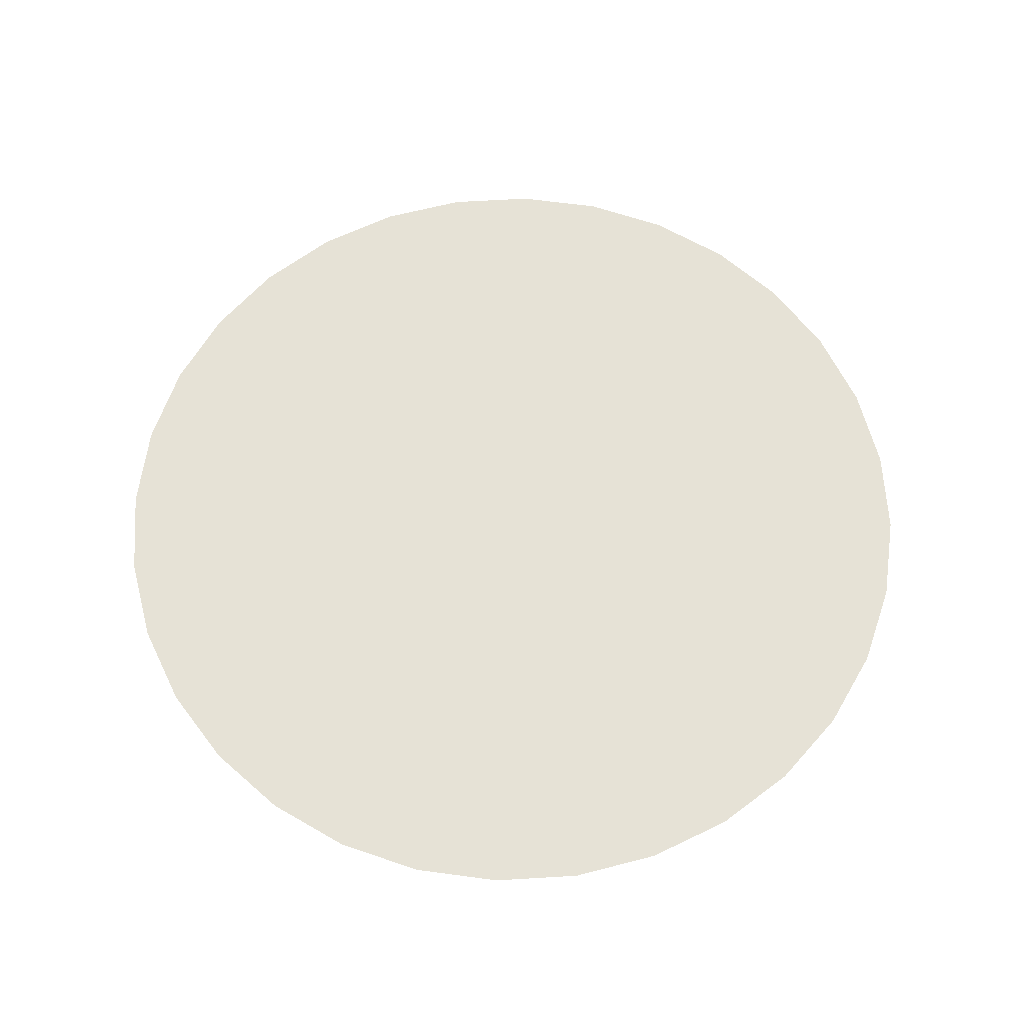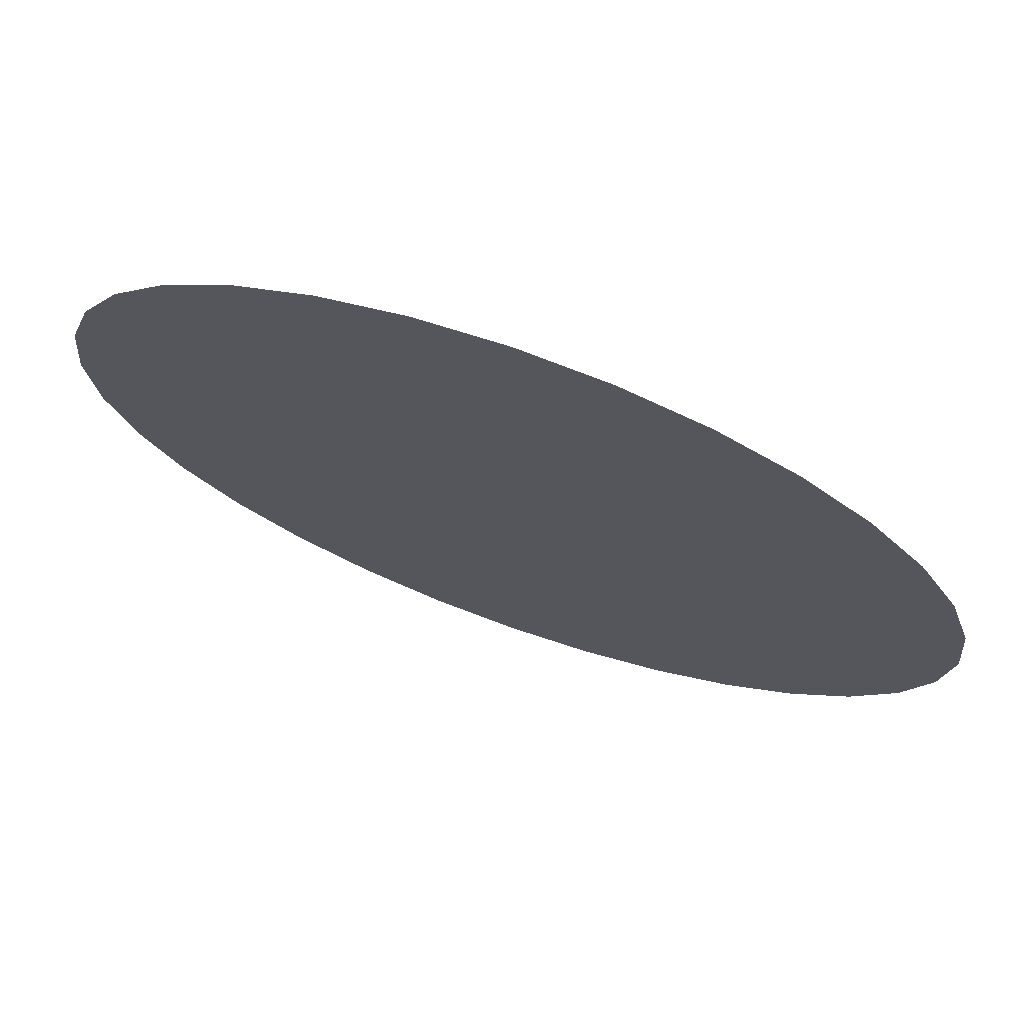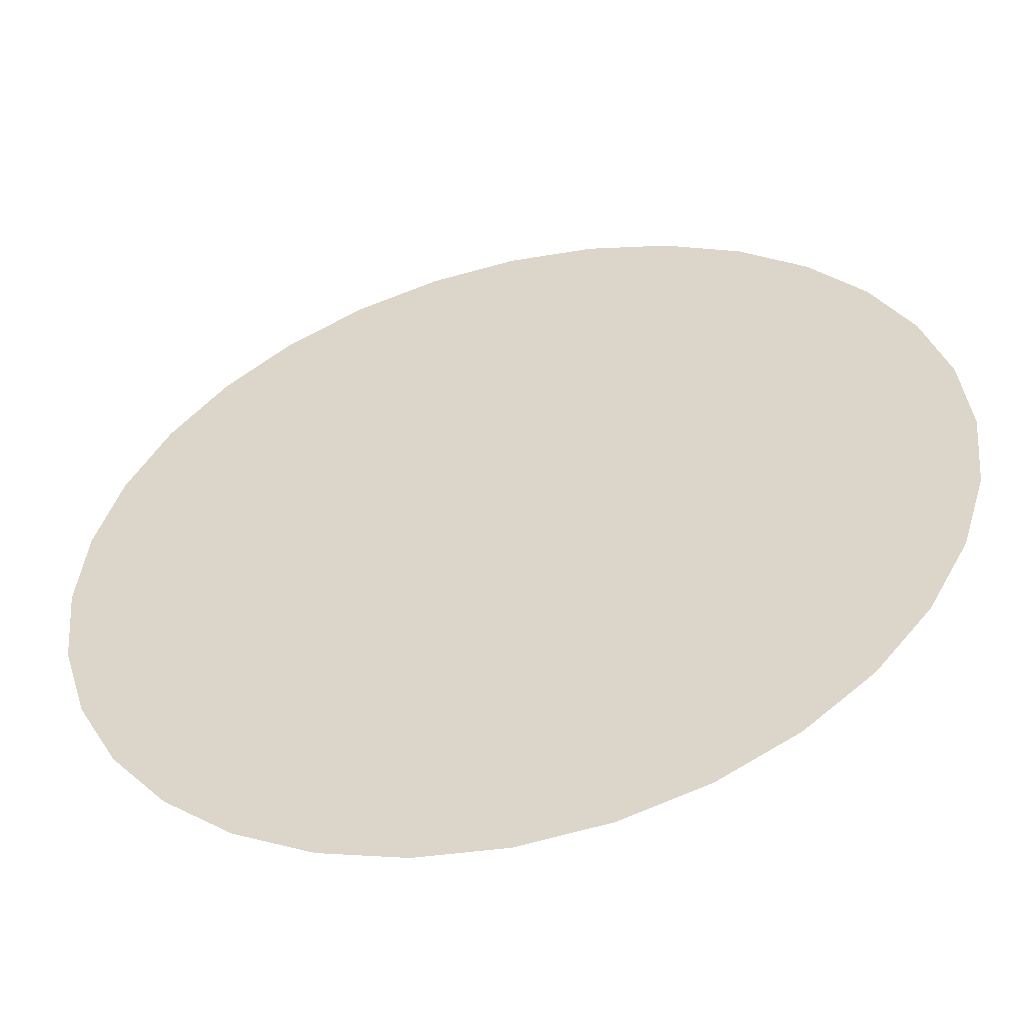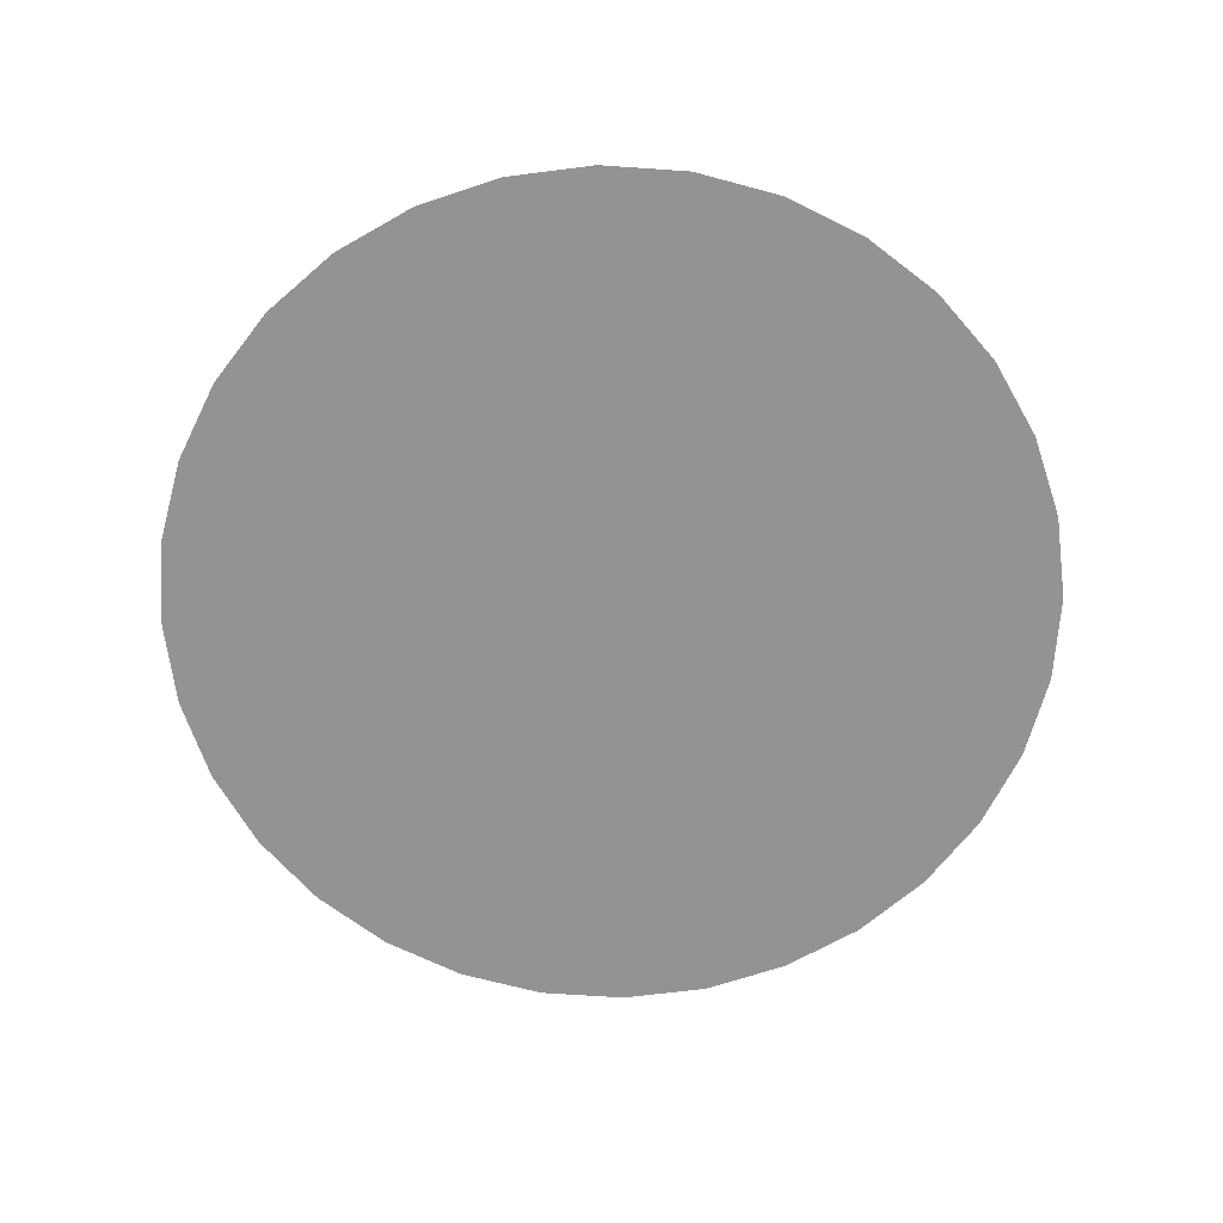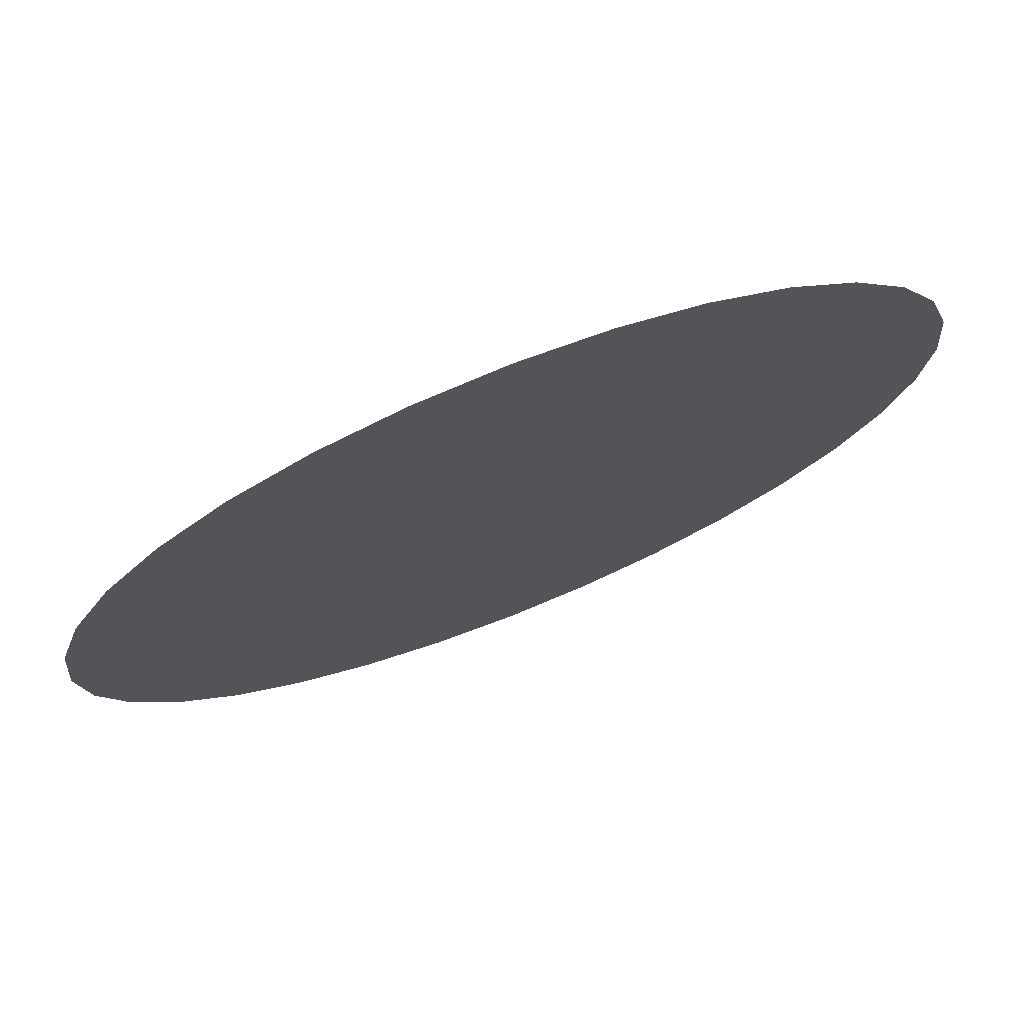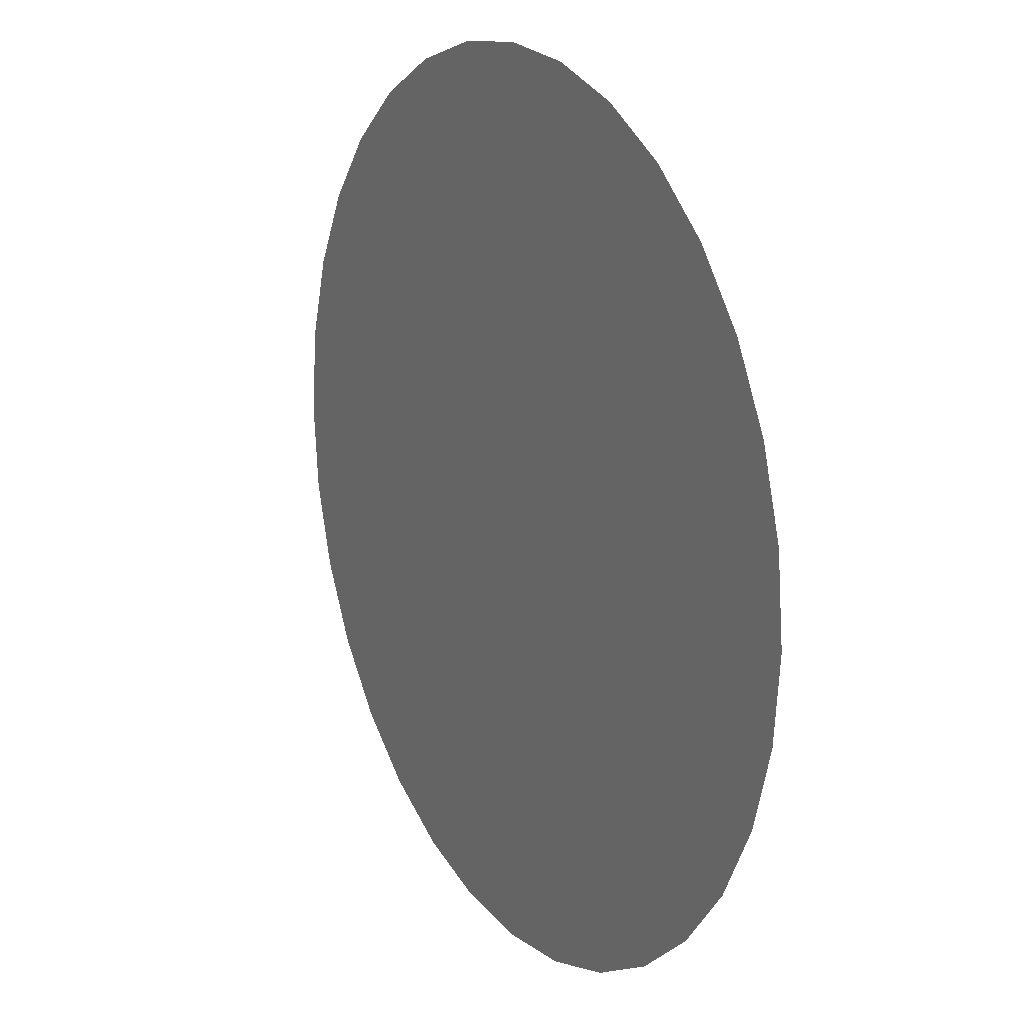
<metadata>
{"format":"obj","ext":"obj","renderer":"f3d","projection":"perspective","resolution":1024,"background":"white","views":[{"elev":63.8,"azim":13.4,"up":"+Y"},{"elev":73.0,"azim":19.6,"up":"+Z"},{"elev":-51.9,"azim":-166.1,"up":"+Z"},{"elev":-66.7,"azim":46.7,"up":"+Y"},{"elev":74.8,"azim":158.3,"up":"+Z"},{"elev":17.1,"azim":60.6,"up":"+Z"}]}
</metadata>
<code>
g OuterRing
v -0.9808 -2.98e-08 0.1951
v -1 -1.137e-13 1e-06
v -0.9808 2.98e-08 -0.1951
v -0.9239 -5.96e-08 0.3827
v -0.9239 5.96e-08 -0.3827
v -0.8315 5.96e-08 -0.5556
v -0.8315 -5.96e-08 0.5556
v -0.7071 5.96e-08 -0.7071
v -0.7071 -5.96e-08 0.7071
v -0.5556 1.192e-07 -0.8315
v -0.5556 -1.192e-07 0.8315
v -0.3827 1.192e-07 -0.9239
v -0.3827 -1.192e-07 0.9239
v -0.1951 1.192e-07 -0.9808
v -0.1951 -1.192e-07 0.9808
v 0 1.192e-07 -1
v 0 -1.192e-07 1
v 0.1951 -1.192e-07 0.9808
v 0.1951 1.192e-07 -0.9808
v 0.3827 -1.192e-07 0.9239
v 0.3827 1.192e-07 -0.9239
v 0.5556 -1.192e-07 0.8315
v 0.5556 1.192e-07 -0.8315
v 0.7071 -5.96e-08 0.7071
v 0.7071 5.96e-08 -0.7071
v 0.8315 -5.96e-08 0.5556
v 0.8315 5.96e-08 -0.5556
v 0.9239 -5.96e-08 0.3827
v 0.9239 5.96e-08 -0.3827
v 0.9808 -2.98e-08 0.1951
v 0.9808 2.98e-08 -0.1951
v 1 0 0
f 1 2 3
f 3 4 1
f 3 5 4
f 5 6 4
f 6 7 4
f 6 8 7
f 8 9 7
f 8 10 9
f 10 11 9
f 10 12 11
f 12 13 11
f 12 14 13
f 14 15 13
f 14 16 15
f 16 17 15
f 16 18 17
f 16 19 18
f 19 20 18
f 19 21 20
f 21 22 20
f 21 23 22
f 23 24 22
f 23 25 24
f 25 26 24
f 25 27 26
f 27 28 26
f 27 29 28
f 29 30 28
f 29 31 30
f 31 32 30

</code>
